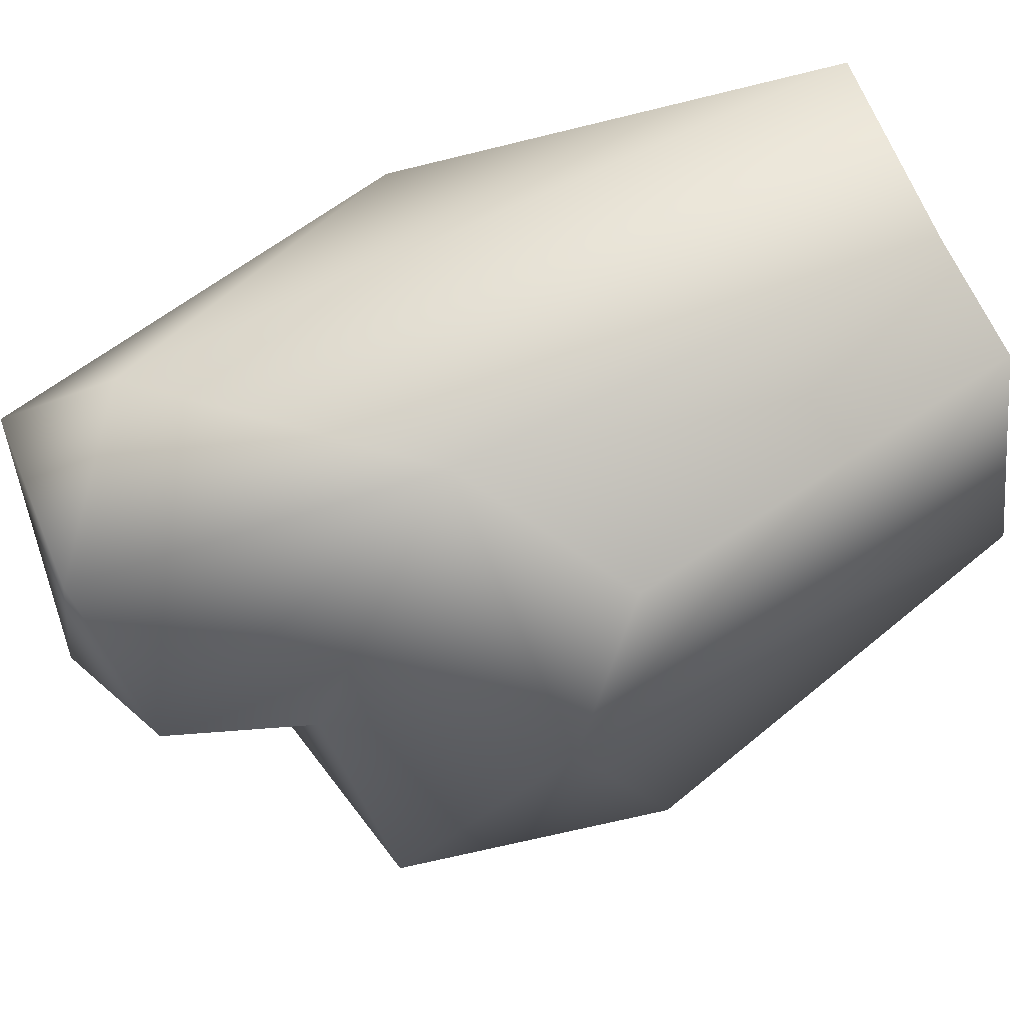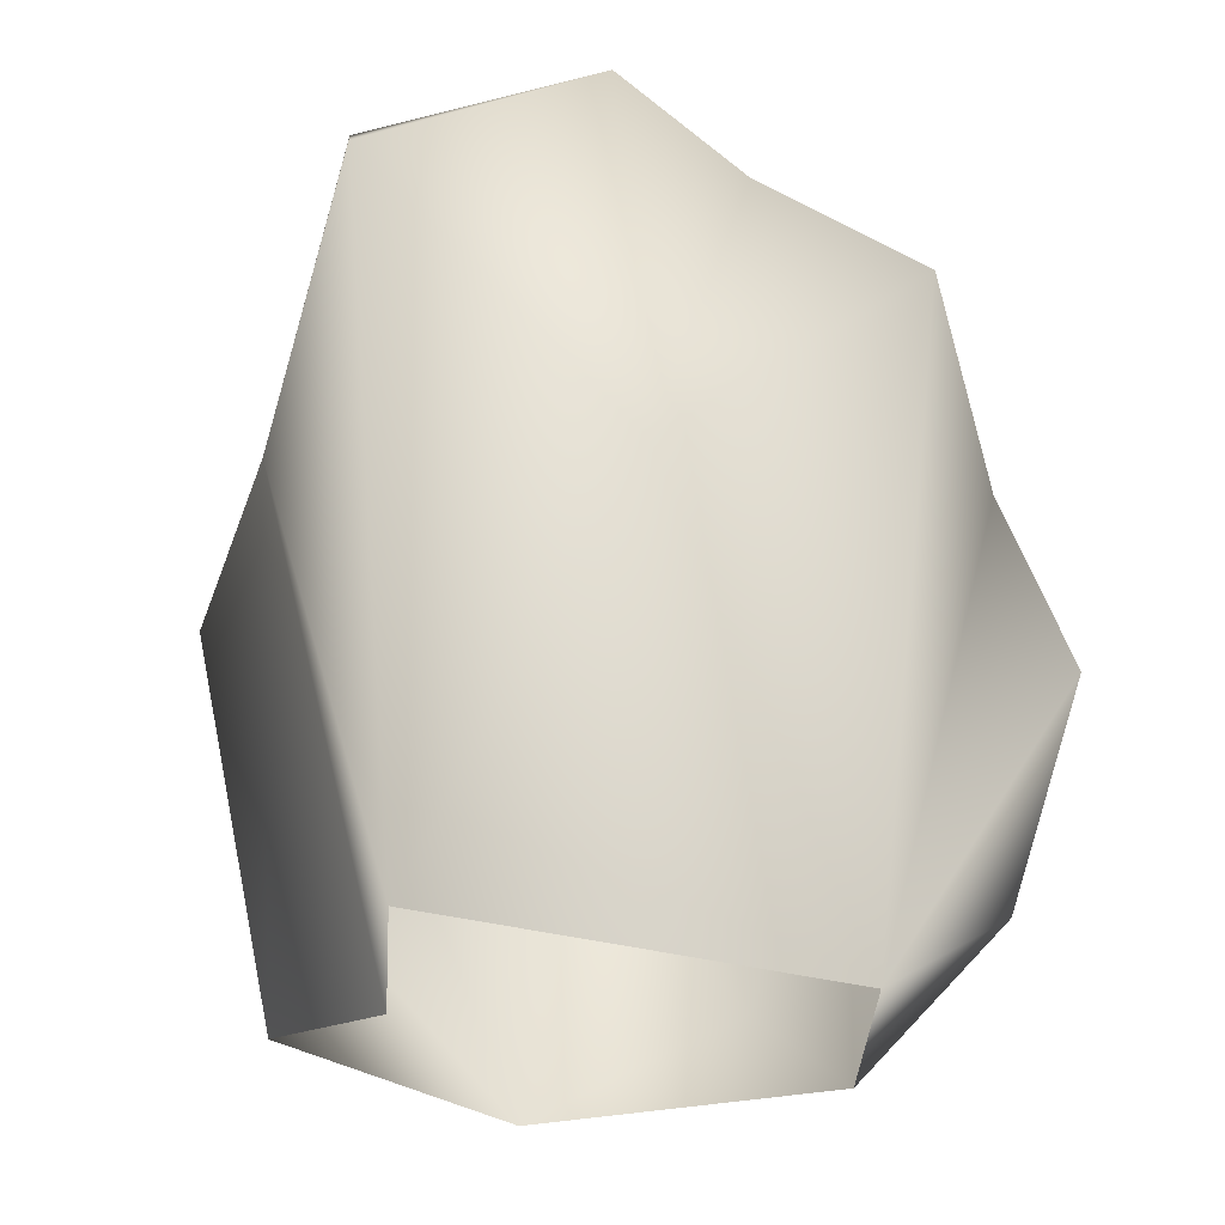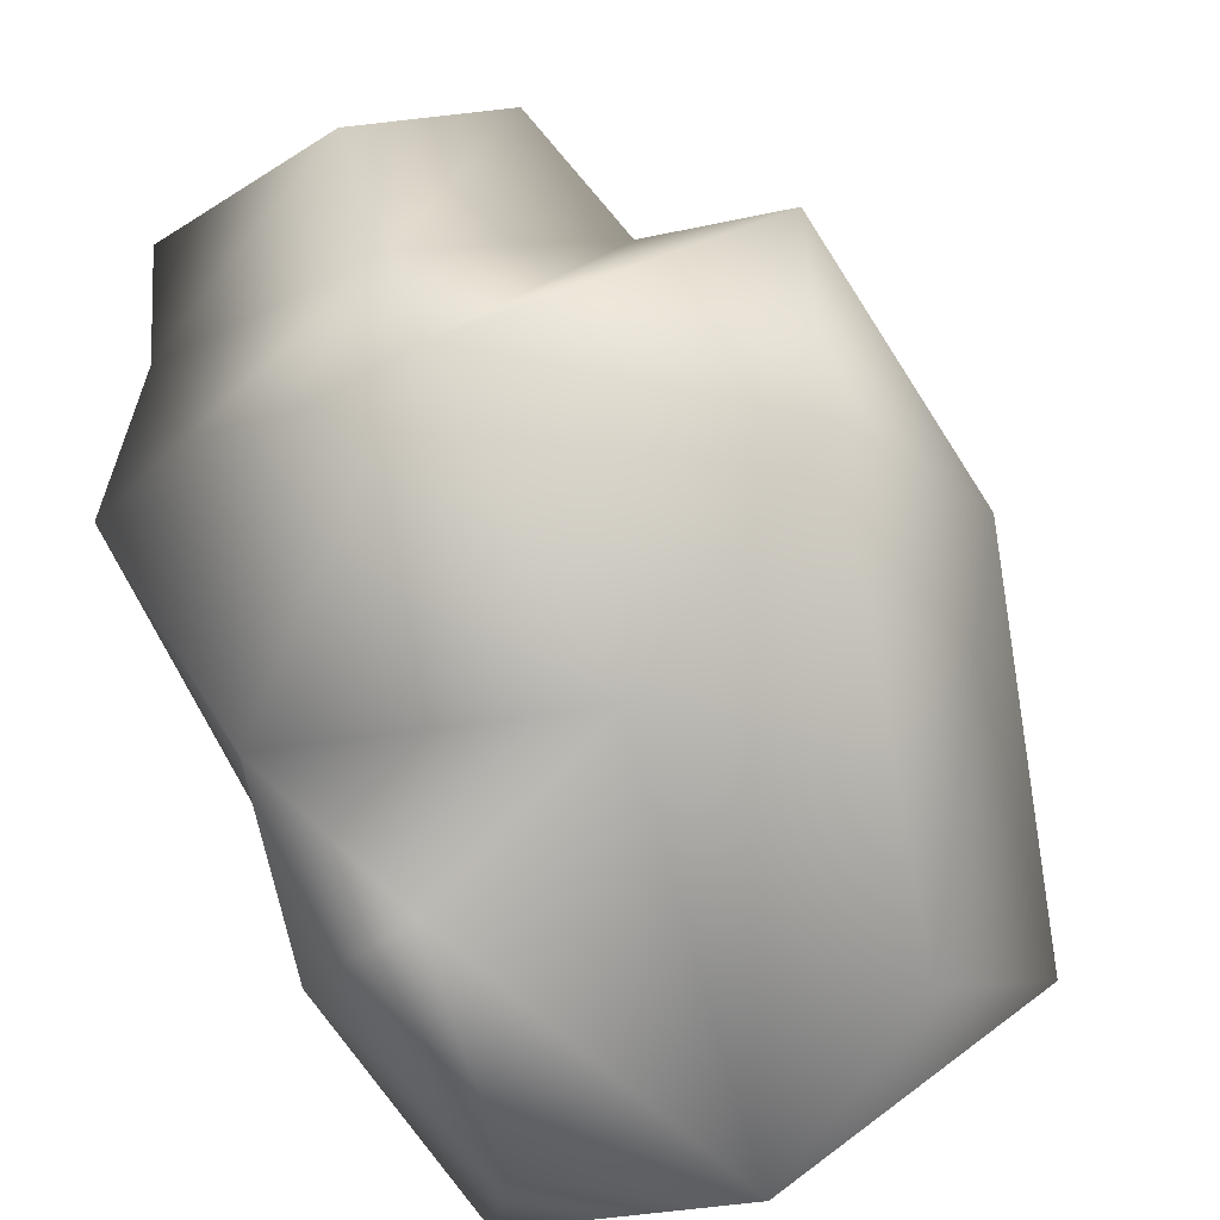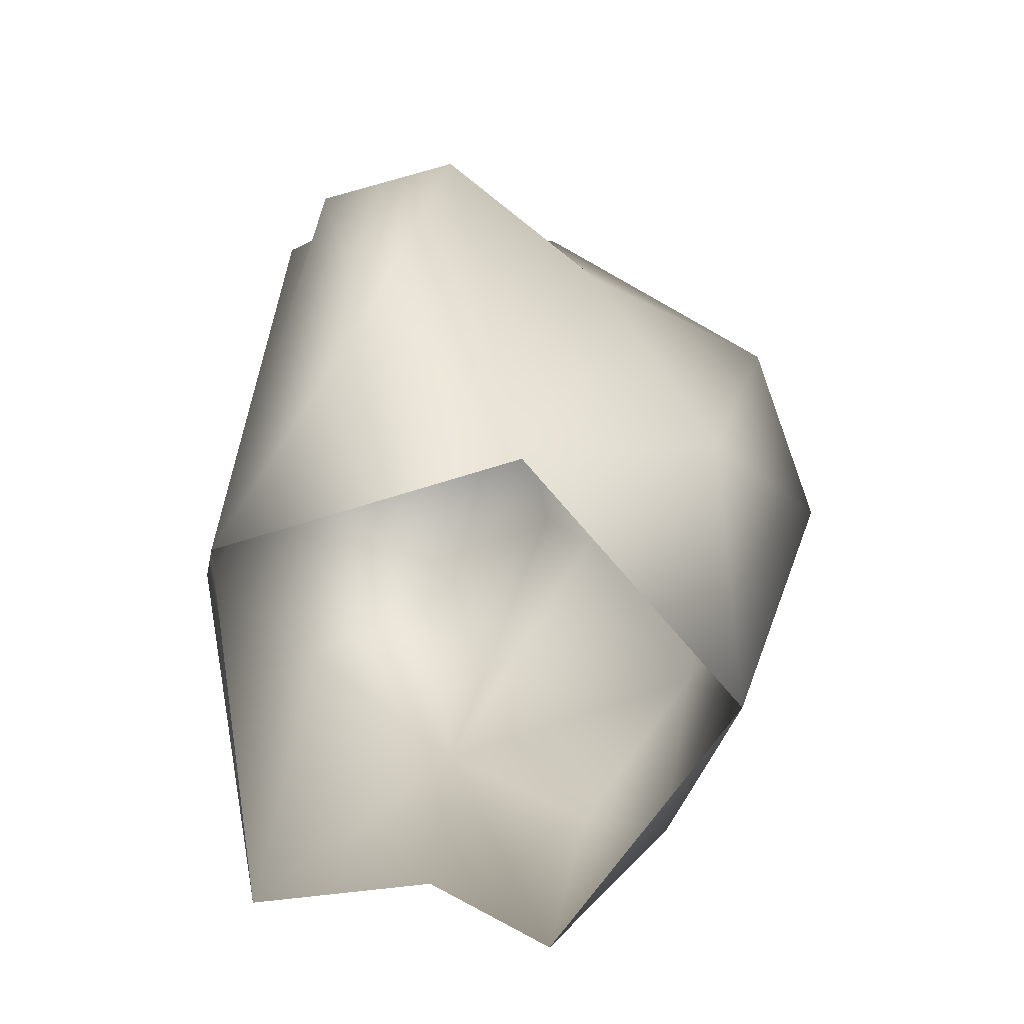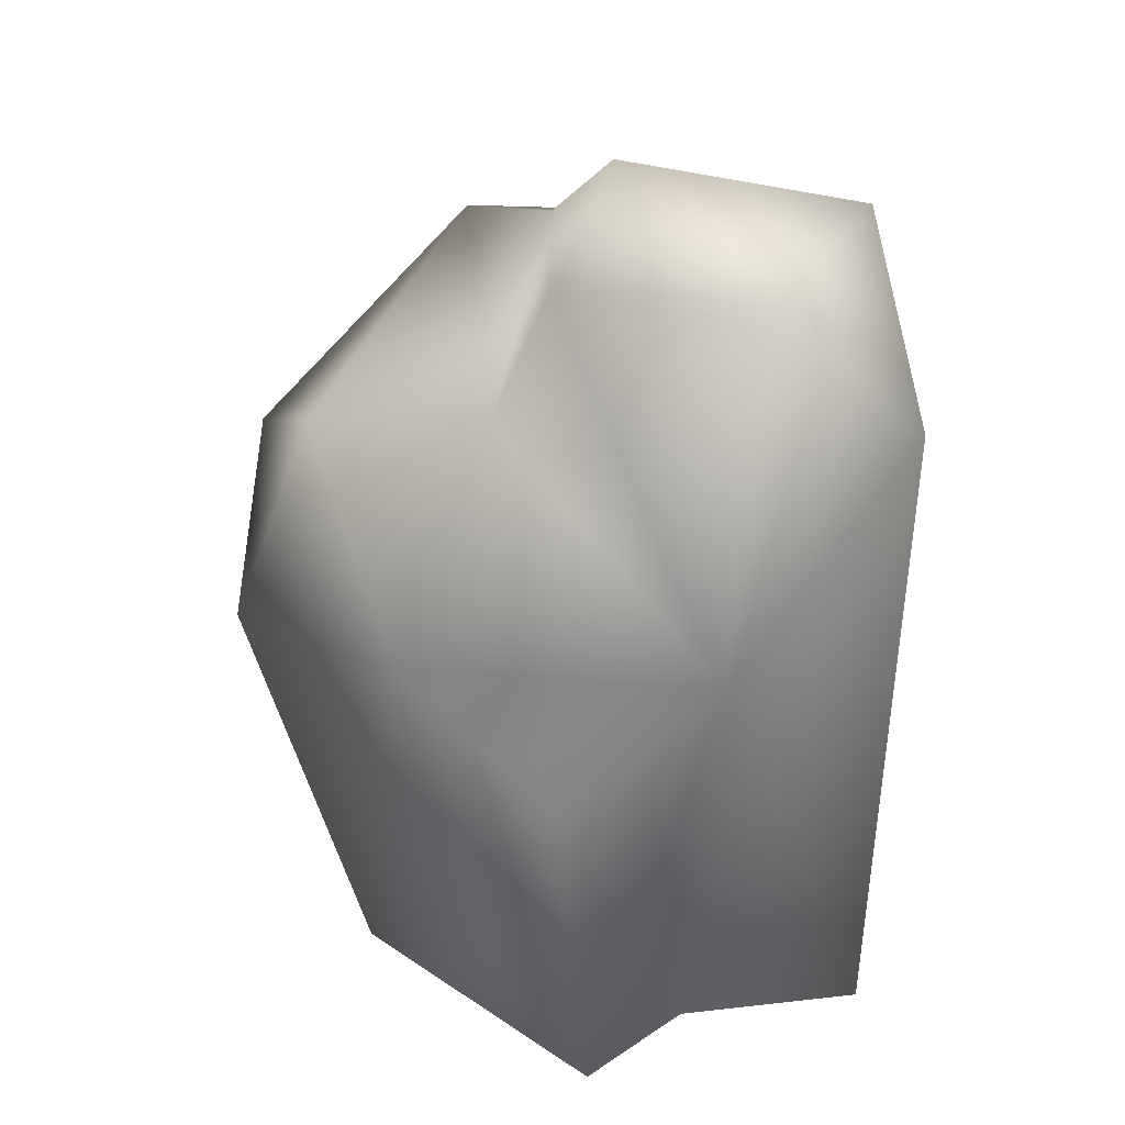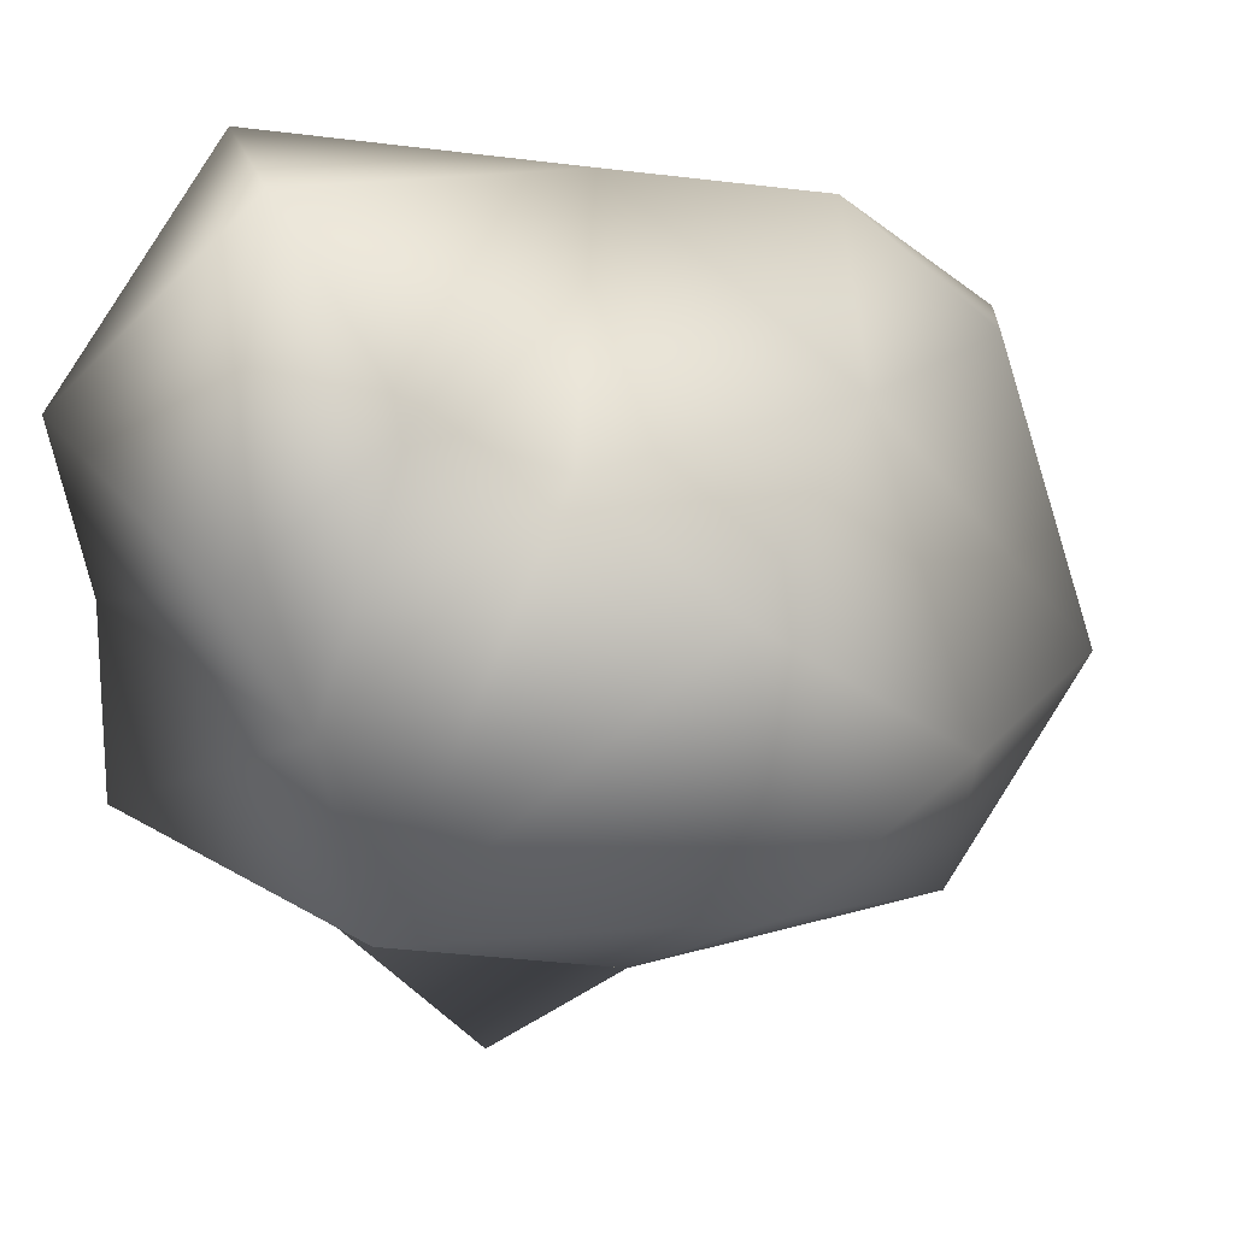
<metadata>
{"format":"obj","ext":"obj","renderer":"f3d","projection":"perspective","resolution":1024,"background":"white","views":[{"elev":75.5,"azim":-114.8,"up":"+Z"},{"elev":-26.4,"azim":57.1,"up":"+Y"},{"elev":-74.7,"azim":-156.3,"up":"+Z"},{"elev":-68.2,"azim":163.6,"up":"+Y"},{"elev":32.6,"azim":-28.5,"up":"+Y"},{"elev":1.6,"azim":-146.3,"up":"+Z"}]}
</metadata>
<code>
g polySurface107
v 0.7062 2.911 1.703
v 1.403 1.516 0.7477
v 0.795 -0.2821 1.44
v -1.23 2.667 0.02407
v -1.044 2.133 -0.9798
v 0.07794 2.927 -1.071
v -0.6075 2.733 0.4982
v 0.1399 3.163 -0.3686
v 1.433 2.748 -0.6722
v -0.4091 3.342 0.6542
v 1.172 3.082 0.07484
v 0.1834 3.586 0.1109
v 0.1188 3.415 1.411
v 1.095 3.423 0.7083
v 0.7062 2.911 1.703
v 0.7062 2.911 1.703
v 1.095 3.423 0.7083
v 1.403 1.516 0.7477
v 1.172 3.082 0.07484
v 1.433 2.748 -0.6722
v 1.379 -0.438 -0.2557
v 0.795 -0.2821 1.44
v 1.237 1.893 -1.085
v 1.316 1.139 -1.42
v -1.433 1.47 -0.4617
v -0.9835 -0.3947 -0.1654
v -0.6038 0.1608 -1.101
v -1.211 1.85 0.7731
v -1.23 2.667 0.02407
v -1.044 2.133 -0.9798
v -0.6075 2.733 0.4982
v -1.101 0.6614 1.055
v -0.5396 -0.3718 1.233
v -0.8499 1.432 1.509
v -0.1235 1.893 1.605
v -0.4091 3.342 0.6542
v 0.1188 3.415 1.411
v 0.07794 2.927 -1.071
v 1.237 1.893 -1.085
v 1.433 2.748 -0.6722
v -0.0474 1.579 -1.289
v -1.044 2.133 -0.9798
v 0.8 1.298 -1.703
v 1.316 1.139 -1.42
v -0.6038 0.1608 -1.101
v -1.433 1.47 -0.4617
v 0.2504 -0.4039 -0.9966
v -0.9835 -0.3947 -0.1654
v 1.016 0.1329 -1.22
v 1.379 -0.438 -0.2557
v -0.8499 1.432 1.509
v -0.1235 1.893 1.605
v -0.5396 -0.3718 1.233
v 0.07052 -0.4052 1.046
v 0.795 -0.2821 1.44
v 0.7062 2.911 1.703
v 0.1188 3.415 1.411
g polySurface107_0
f 3 2 1
f 6 5 4
f 7 6 4
f 7 8 6
f 6 8 9
f 10 8 7
f 8 11 9
f 8 10 12
f 8 12 11
f 10 13 12
f 14 11 12
f 12 13 14
f 13 15 14
f 18 17 16
f 18 19 17
f 19 18 20
f 21 20 18
f 22 21 18
f 20 21 23
f 23 21 24
f 27 26 25
f 25 26 28
f 25 28 29
f 30 25 29
f 31 29 28
f 28 26 32
f 26 33 32
f 32 33 34
f 32 34 28
f 35 28 34
f 28 35 31
f 36 31 35
f 36 35 37
f 40 39 38
f 38 39 41
f 41 42 38
f 39 43 41
f 43 39 44
f 41 45 42
f 42 45 46
f 47 45 41
f 43 47 41
f 47 48 45
f 44 49 43
f 43 49 47
f 44 50 49
f 49 50 47
f 53 52 51
f 54 52 53
f 52 54 55
f 52 55 56
f 56 57 52

</code>
